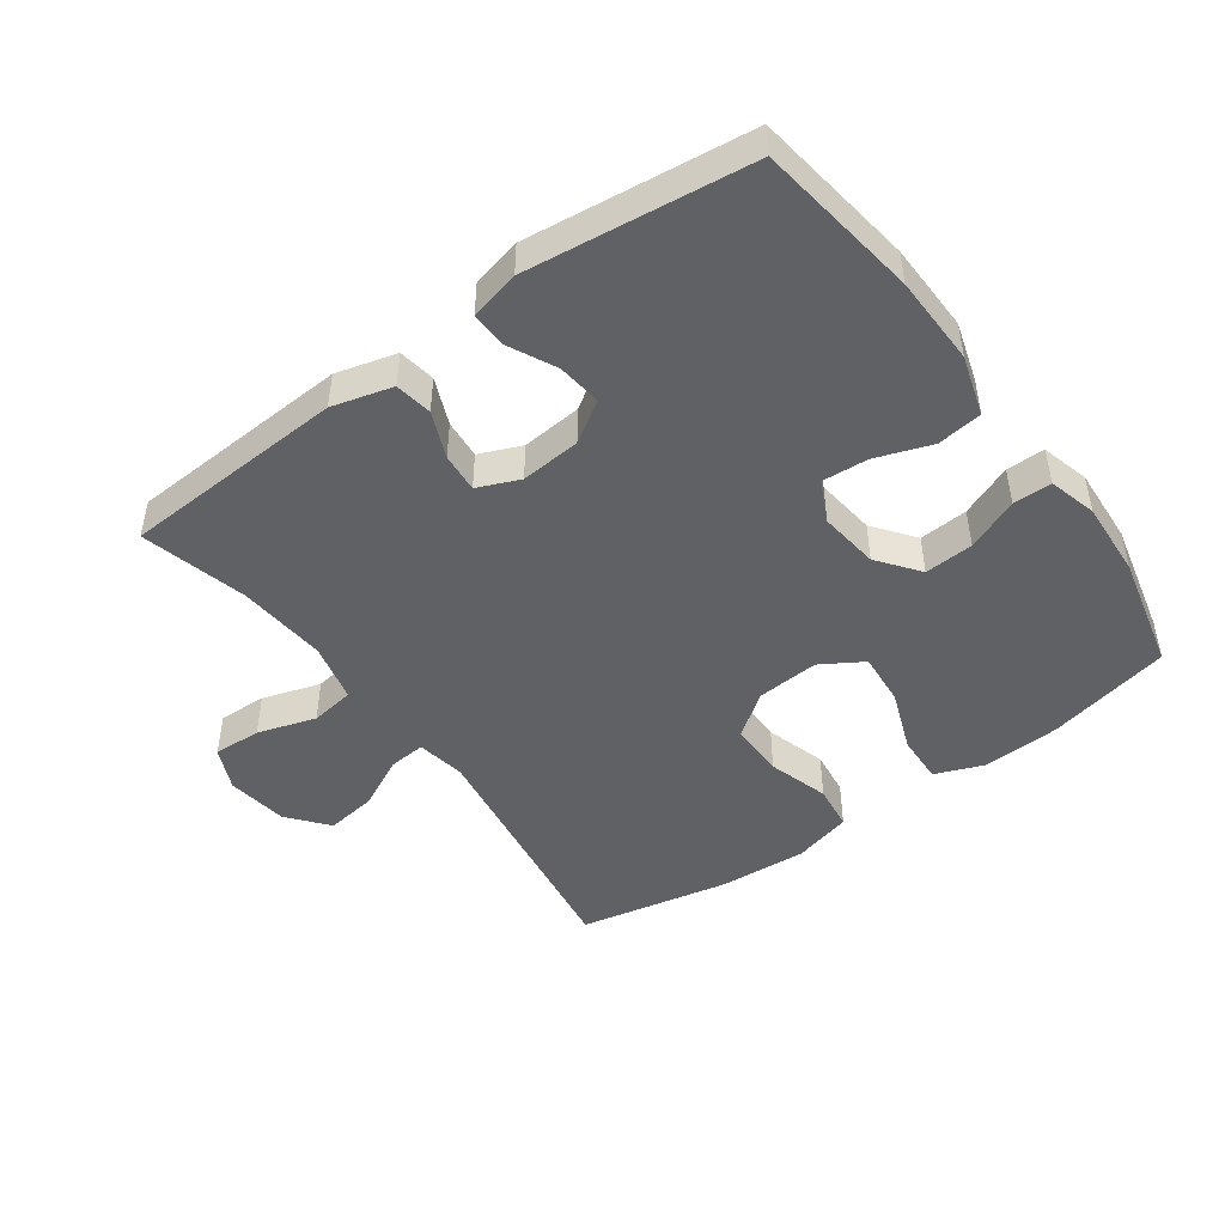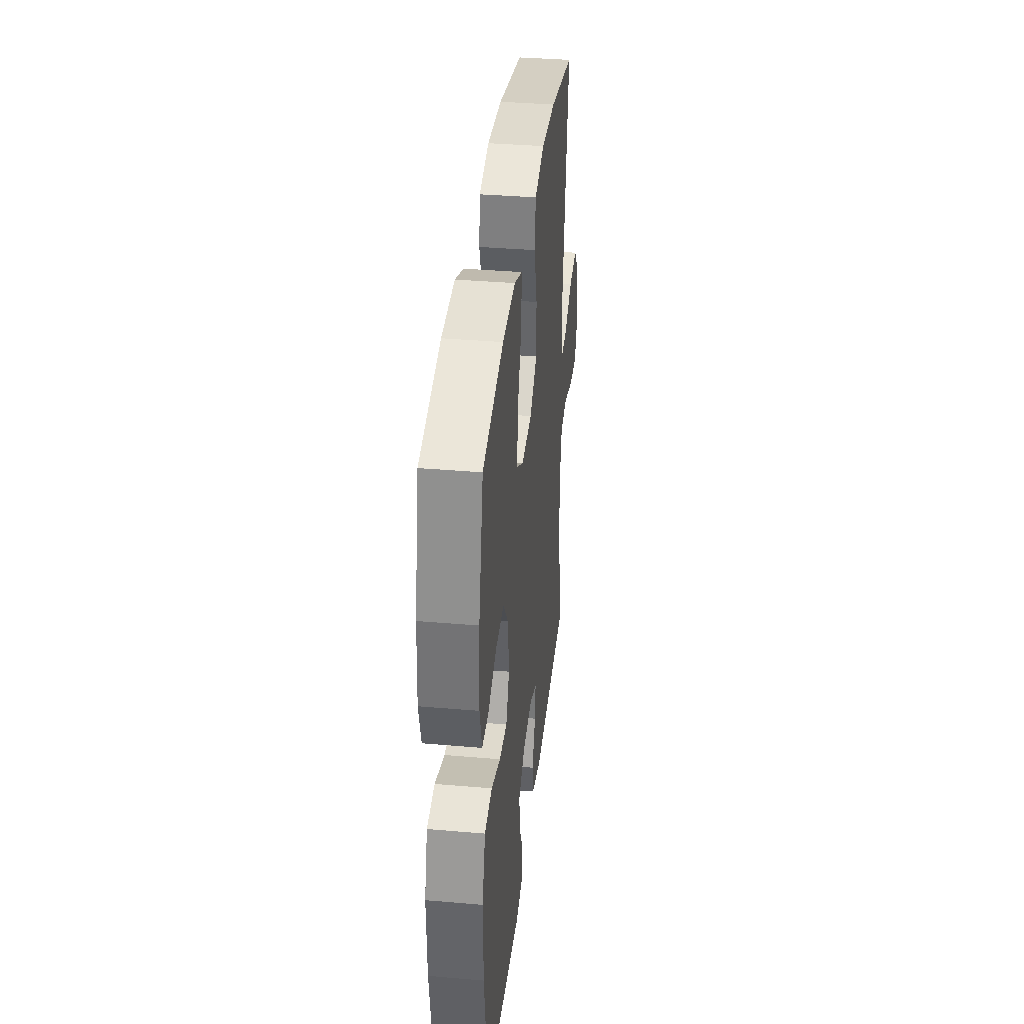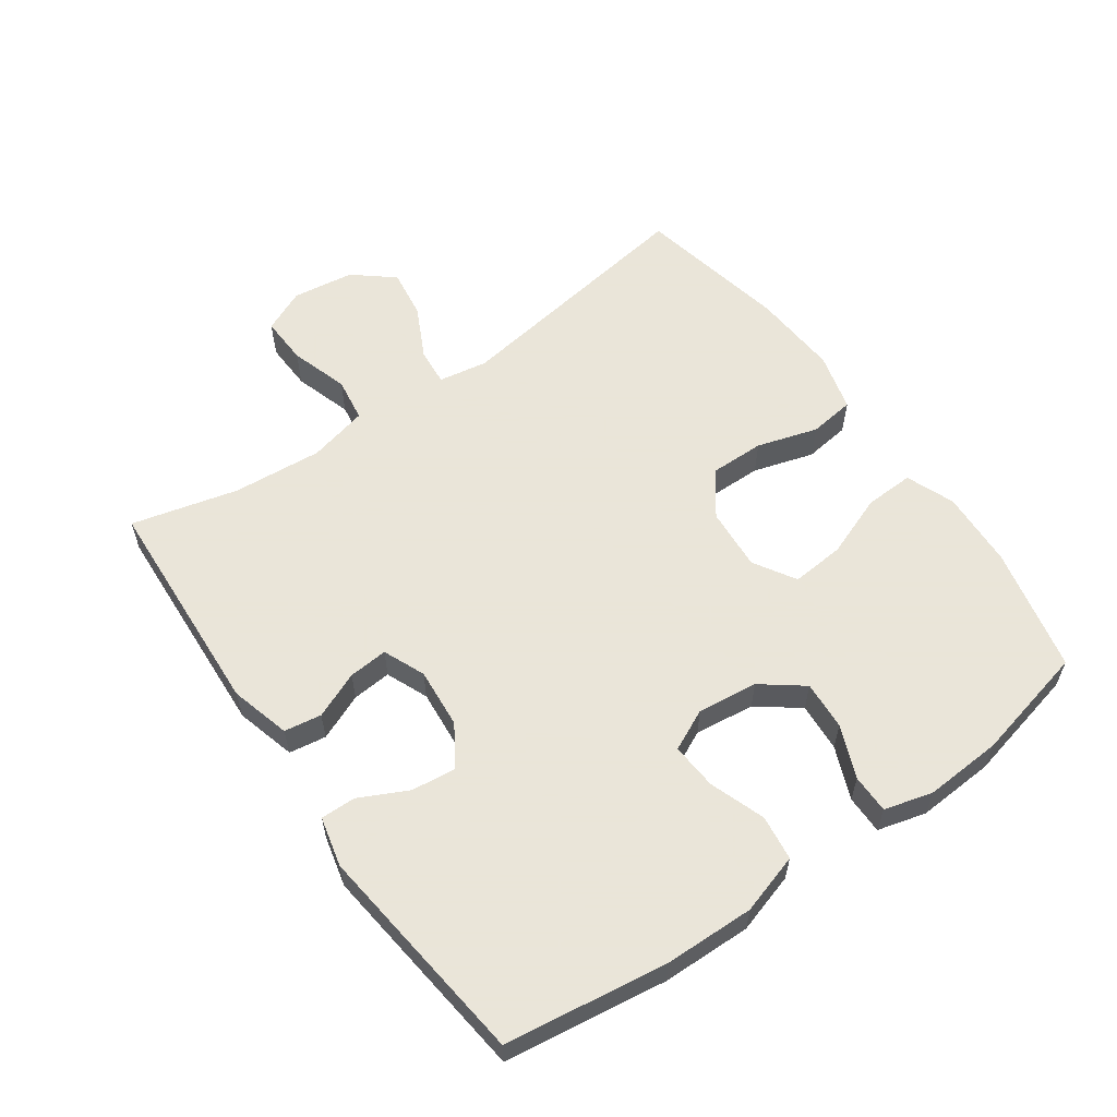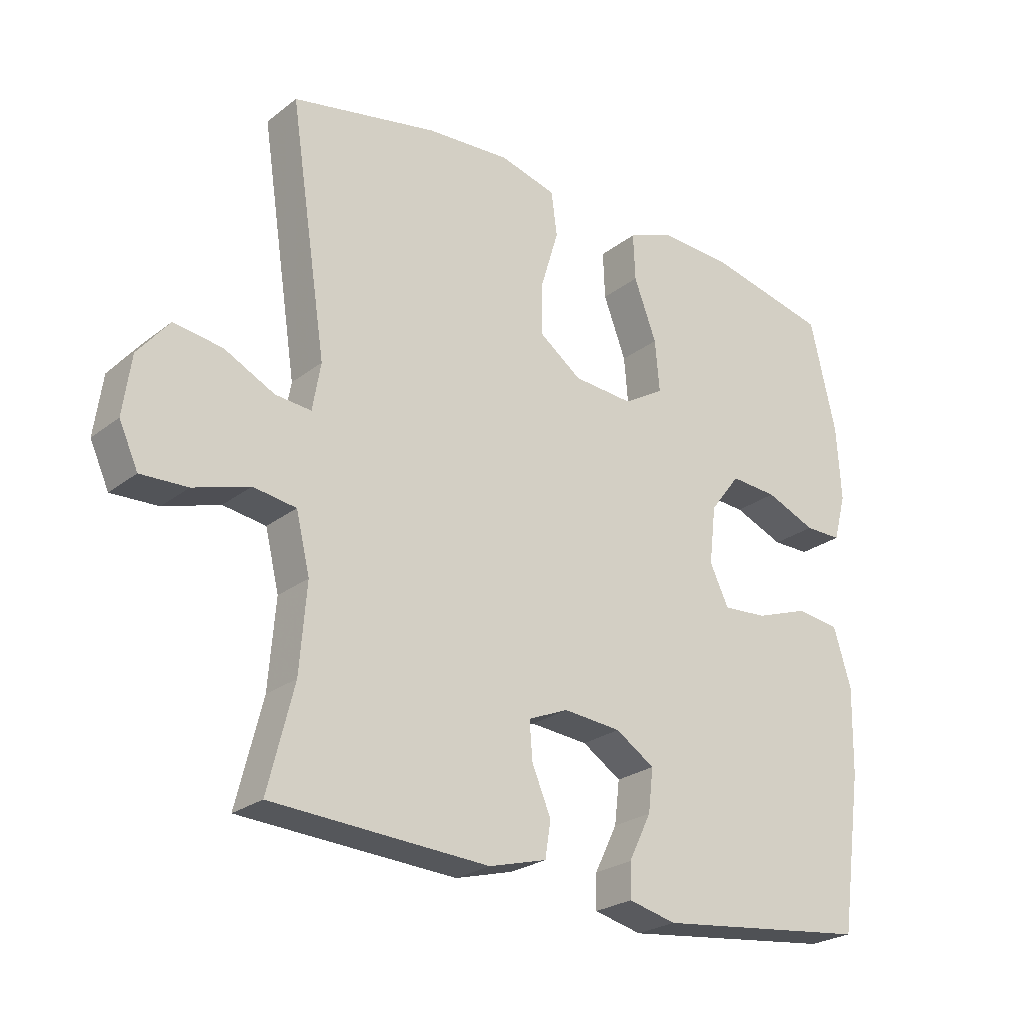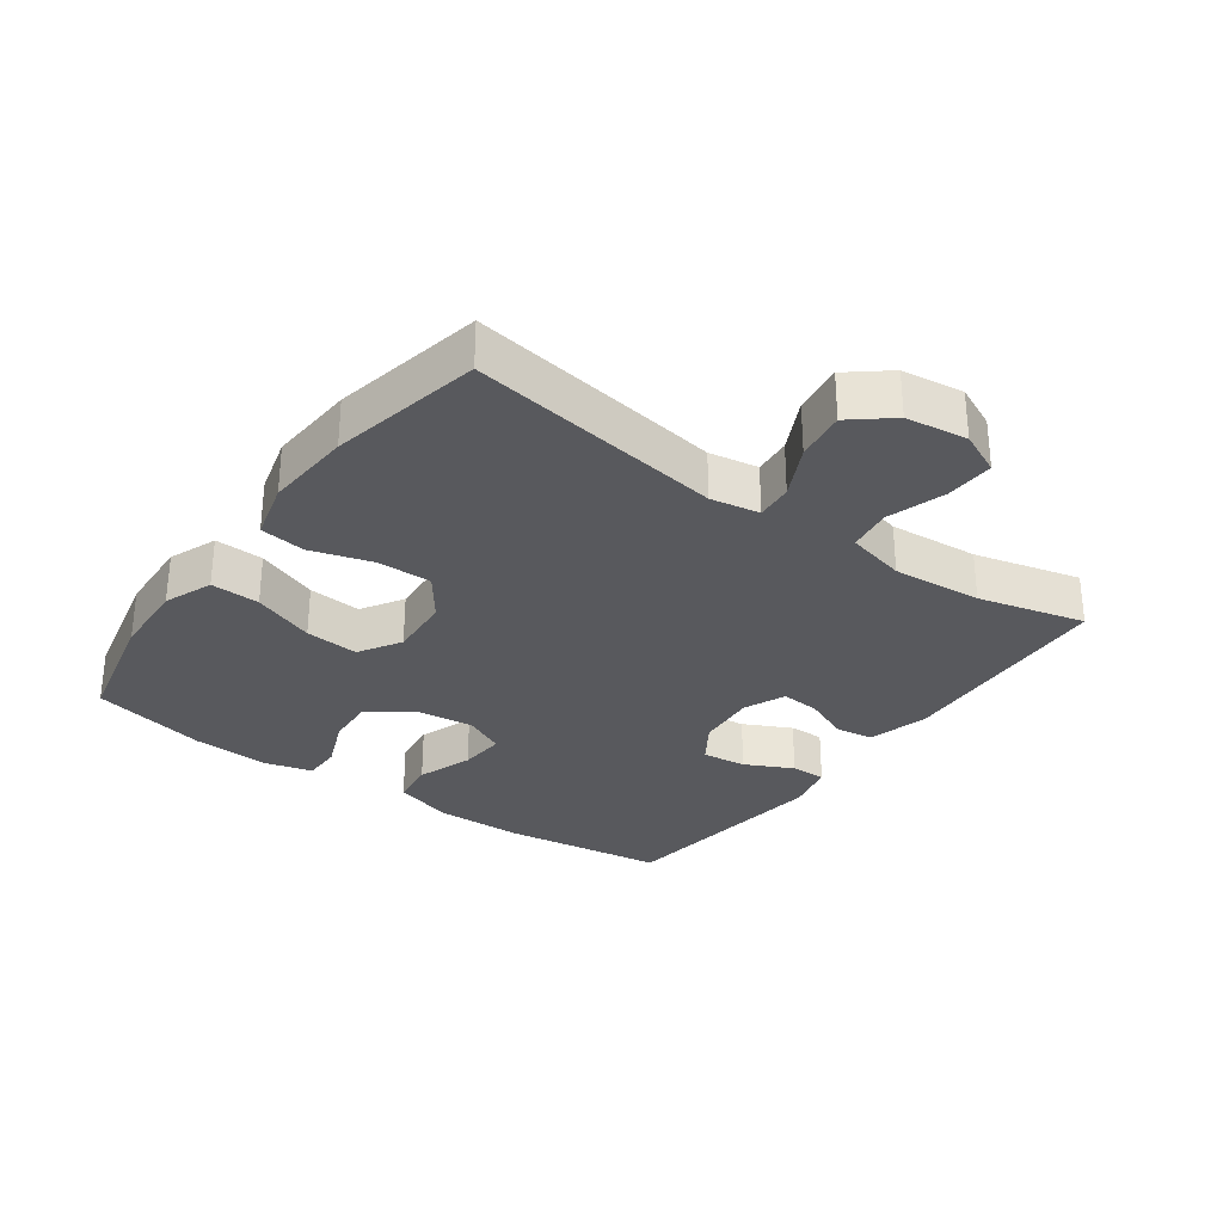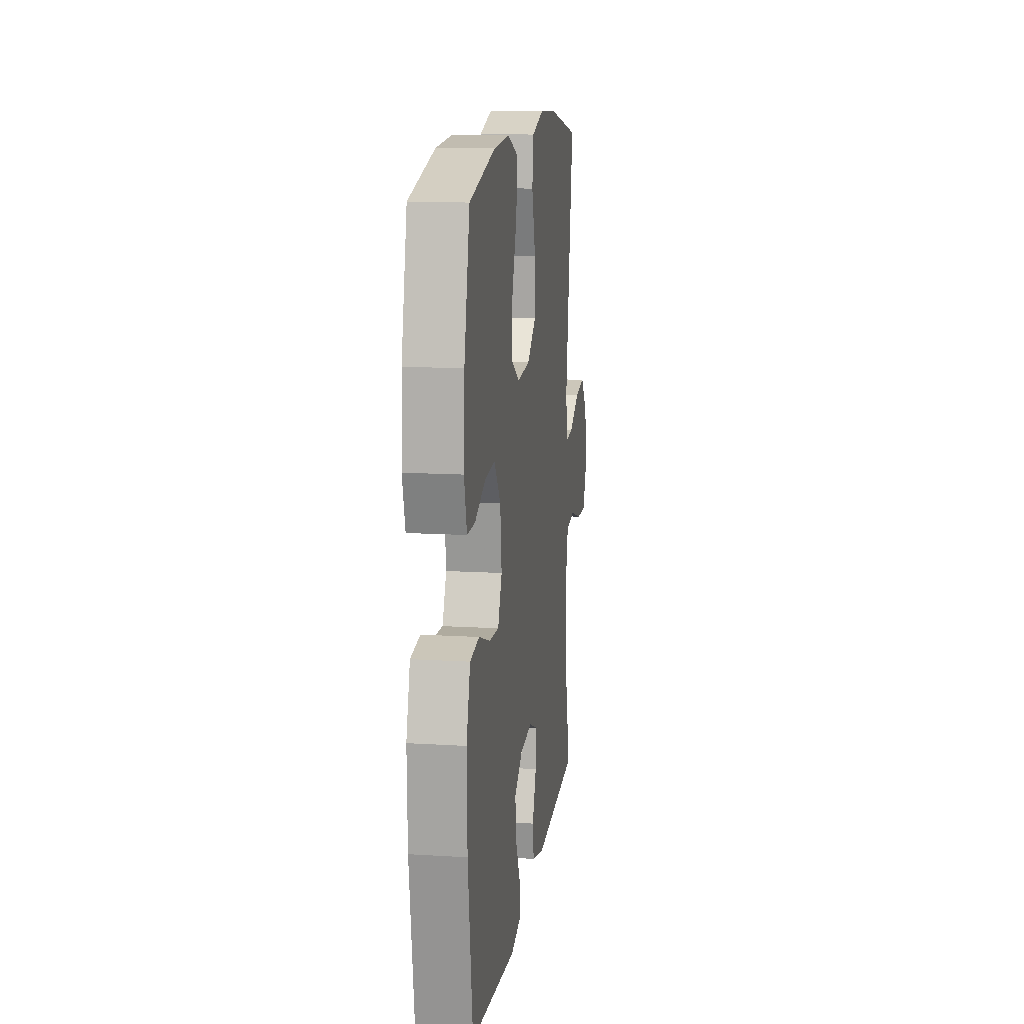
<metadata>
{"format":"obj","ext":"obj","renderer":"f3d","projection":"perspective","resolution":1024,"background":"white","views":[{"elev":-46.9,"azim":-144.1,"up":"+Y"},{"elev":36.6,"azim":-83.6,"up":"+Z"},{"elev":58.6,"azim":-125.2,"up":"+Y"},{"elev":-24.8,"azim":141.1,"up":"+Z"},{"elev":-30.2,"azim":54.1,"up":"+Y"},{"elev":13.6,"azim":-82.1,"up":"+Z"}]}
</metadata>
<code>
v 0.5 0.07 0.5
v 0.441 0.07 0.11
v 0.454 0.07 0.035
v 0.511 0.07 0.04
v 0.591 0.07 0.08
v 0.668 0.07 0.091
v 0.718 0.07 0.03
v 0.731 0.07 -0.064
v 0.701 0.07 -0.13
v 0.627 0.07 -0.127
v 0.538 0.07 -0.099
v 0.47 0.07 -0.109
v 0.448 0.07 -0.2
v 0.459 0.07 -0.337
v 0.5 0.07 -0.5
v 0.156 0.07 -0.519
v 0.064 0.07 -0.494
v 0.055 0.07 -0.437
v 0.085 0.07 -0.366
v 0.09 0.07 -0.306
v 0.026 0.07 -0.279
v -0.066 0.07 -0.287
v -0.128 0.07 -0.327
v -0.12 0.07 -0.395
v -0.084 0.07 -0.468
v -0.083 0.07 -0.522
v -0.159 0.07 -0.54
v -0.5 0.07 -0.5
v -0.535 0.07 -0.252
v -0.538 0.07 -0.115
v -0.51 0.07 -0.023
v -0.441 0.07 -0.014
v -0.356 0.07 -0.044
v -0.285 0.07 -0.049
v -0.255 0.07 0.014
v -0.266 0.07 0.106
v -0.314 0.07 0.169
v -0.389 0.07 0.164
v -0.469 0.07 0.131
v -0.528 0.07 0.131
v -0.548 0.07 0.205
v -0.541 0.07 0.323
v -0.5 0.07 0.5
v -0.309 0.07 0.543
v -0.191 0.07 0.549
v -0.117 0.07 0.52
v -0.12 0.07 0.445
v -0.156 0.07 0.35
v -0.163 0.07 0.268
v -0.099 0.07 0.229
v -0.003 0.07 0.236
v 0.064 0.07 0.285
v 0.063 0.07 0.369
v 0.035 0.07 0.462
v 0.044 0.07 0.532
v 0.134 0.07 0.556
v 0.268 0.07 0.547
v 0.5 0 0.5
v 0.441 0 0.11
v 0.454 0 0.035
v 0.511 0 0.04
v 0.591 0 0.08
v 0.668 0 0.091
v 0.718 0 0.03
v 0.731 0 -0.064
v 0.701 0 -0.13
v 0.627 0 -0.127
v 0.538 0 -0.099
v 0.47 0 -0.109
v 0.448 0 -0.2
v 0.459 0 -0.337
v 0.5 0 -0.5
v 0.156 0 -0.519
v 0.064 0 -0.494
v 0.055 0 -0.437
v 0.085 0 -0.366
v 0.09 0 -0.306
v 0.026 0 -0.279
v -0.066 0 -0.287
v -0.128 0 -0.327
v -0.12 0 -0.395
v -0.084 0 -0.468
v -0.083 0 -0.522
v -0.159 0 -0.54
v -0.5 0 -0.5
v -0.535 0 -0.252
v -0.538 0 -0.115
v -0.51 0 -0.023
v -0.441 0 -0.014
v -0.356 0 -0.044
v -0.285 0 -0.049
v -0.255 0 0.014
v -0.266 0 0.106
v -0.314 0 0.169
v -0.389 0 0.164
v -0.469 0 0.131
v -0.528 0 0.131
v -0.548 0 0.205
v -0.541 0 0.323
v -0.5 0 0.5
v -0.309 0 0.543
v -0.191 0 0.549
v -0.117 0 0.52
v -0.12 0 0.445
v -0.156 0 0.35
v -0.163 0 0.268
v -0.099 0 0.229
v -0.003 0 0.236
v 0.064 0 0.285
v 0.063 0 0.369
v 0.035 0 0.462
v 0.044 0 0.532
v 0.134 0 0.556
v 0.268 0 0.547
f 56 57 1 2
f 53 54 55 56
f 52 53 56 2
f 51 52 2 3
f 50 51 3
f 45 46 47 48
f 45 48 49
f 44 45 49
f 43 44 49
f 42 43 49
f 41 42 49 50
f 38 39 40 41
f 37 38 41 50
f 30 31 32 33
f 30 33 34
f 29 30 34
f 28 29 34
f 27 28 34
f 24 25 26 27
f 23 24 27 34
f 22 23 34 35
f 16 17 18 19
f 14 15 16 19
f 13 14 19 20
f 12 13 20 21
f 8 9 10 11
f 8 11 12
f 7 8 12
f 4 5 6 7
f 3 4 7 12
f 36 37 50 3
f 21 22 35 36
f 3 12 21 36
f 59 58 114 113
f 113 112 111 110
f 59 113 110 109
f 60 59 109 108
f 60 108 107
f 105 104 103 102
f 106 105 102
f 106 102 101
f 106 101 100
f 106 100 99
f 107 106 99 98
f 98 97 96 95
f 107 98 95 94
f 90 89 88 87
f 91 90 87
f 91 87 86
f 91 86 85
f 91 85 84
f 84 83 82 81
f 91 84 81 80
f 92 91 80 79
f 76 75 74 73
f 76 73 72 71
f 77 76 71 70
f 78 77 70 69
f 68 67 66 65
f 69 68 65
f 69 65 64
f 64 63 62 61
f 69 64 61 60
f 60 107 94 93
f 93 92 79 78
f 93 78 69 60
f 1 58 59 2
f 2 59 60 3
f 3 60 61 4
f 4 61 62 5
f 5 62 63 6
f 6 63 64 7
f 7 64 65 8
f 8 65 66 9
f 9 66 67 10
f 10 67 68 11
f 11 68 69 12
f 12 69 70 13
f 13 70 71 14
f 14 71 72 15
f 15 72 73 16
f 16 73 74 17
f 17 74 75 18
f 18 75 76 19
f 19 76 77 20
f 20 77 78 21
f 21 78 79 22
f 22 79 80 23
f 23 80 81 24
f 24 81 82 25
f 25 82 83 26
f 26 83 84 27
f 27 84 85 28
f 28 85 86 29
f 29 86 87 30
f 30 87 88 31
f 31 88 89 32
f 32 89 90 33
f 33 90 91 34
f 34 91 92 35
f 35 92 93 36
f 36 93 94 37
f 37 94 95 38
f 38 95 96 39
f 39 96 97 40
f 40 97 98 41
f 41 98 99 42
f 42 99 100 43
f 43 100 101 44
f 44 101 102 45
f 45 102 103 46
f 46 103 104 47
f 47 104 105 48
f 48 105 106 49
f 49 106 107 50
f 50 107 108 51
f 51 108 109 52
f 52 109 110 53
f 53 110 111 54
f 54 111 112 55
f 55 112 113 56
f 56 113 114 57
f 57 114 58 1

</code>
